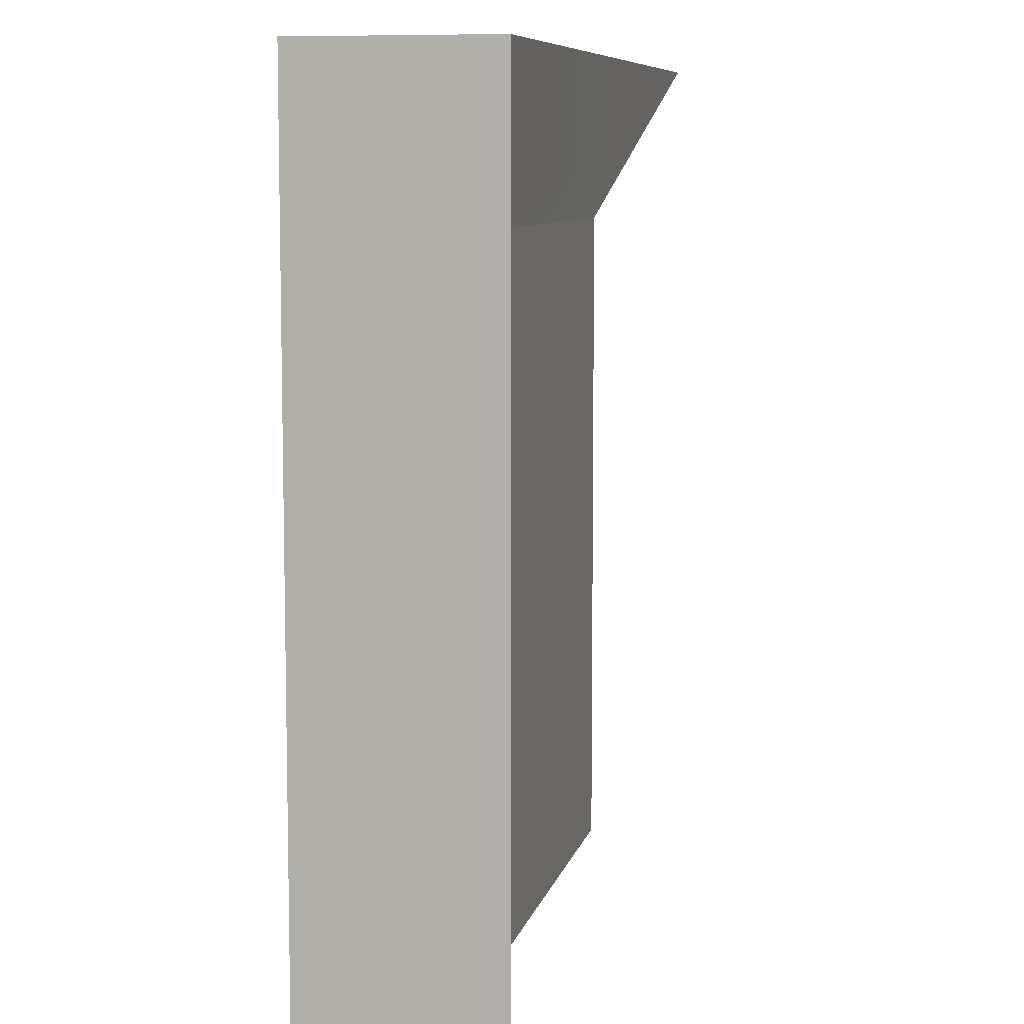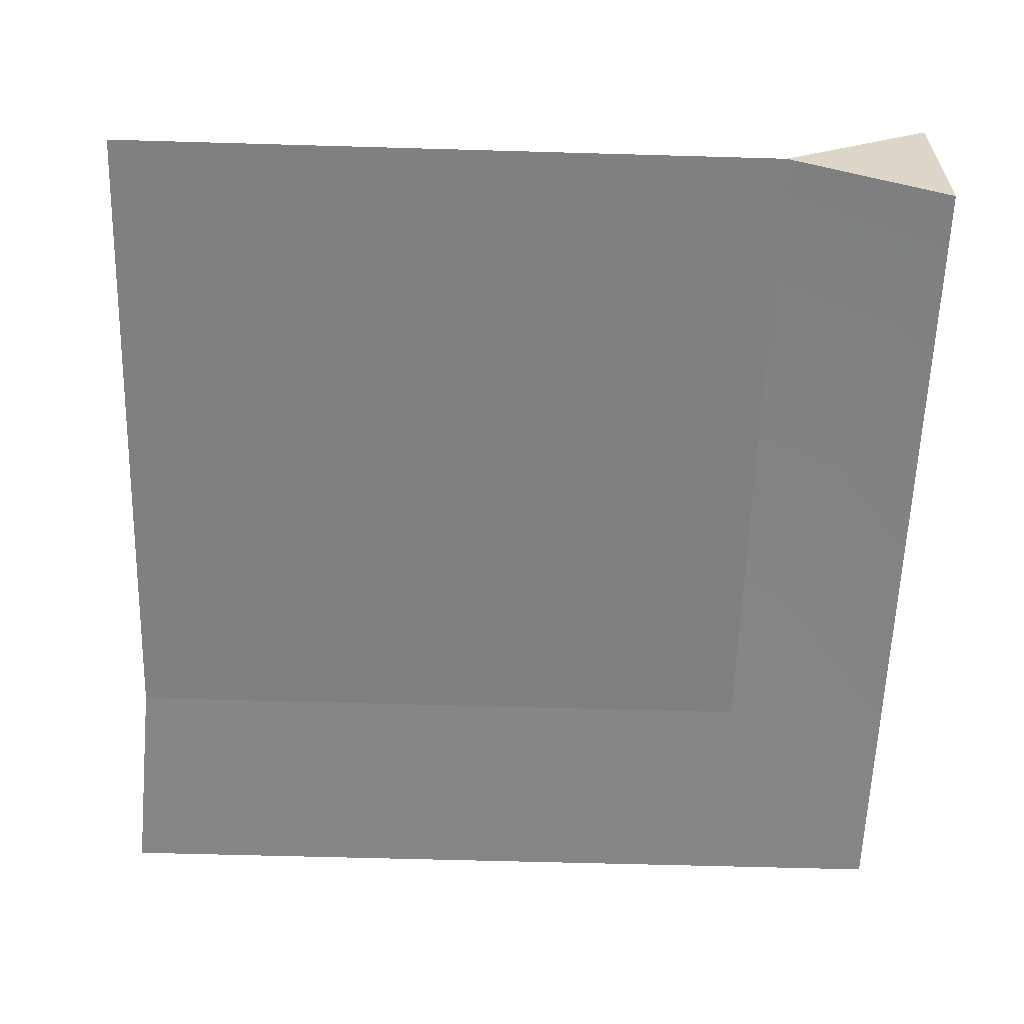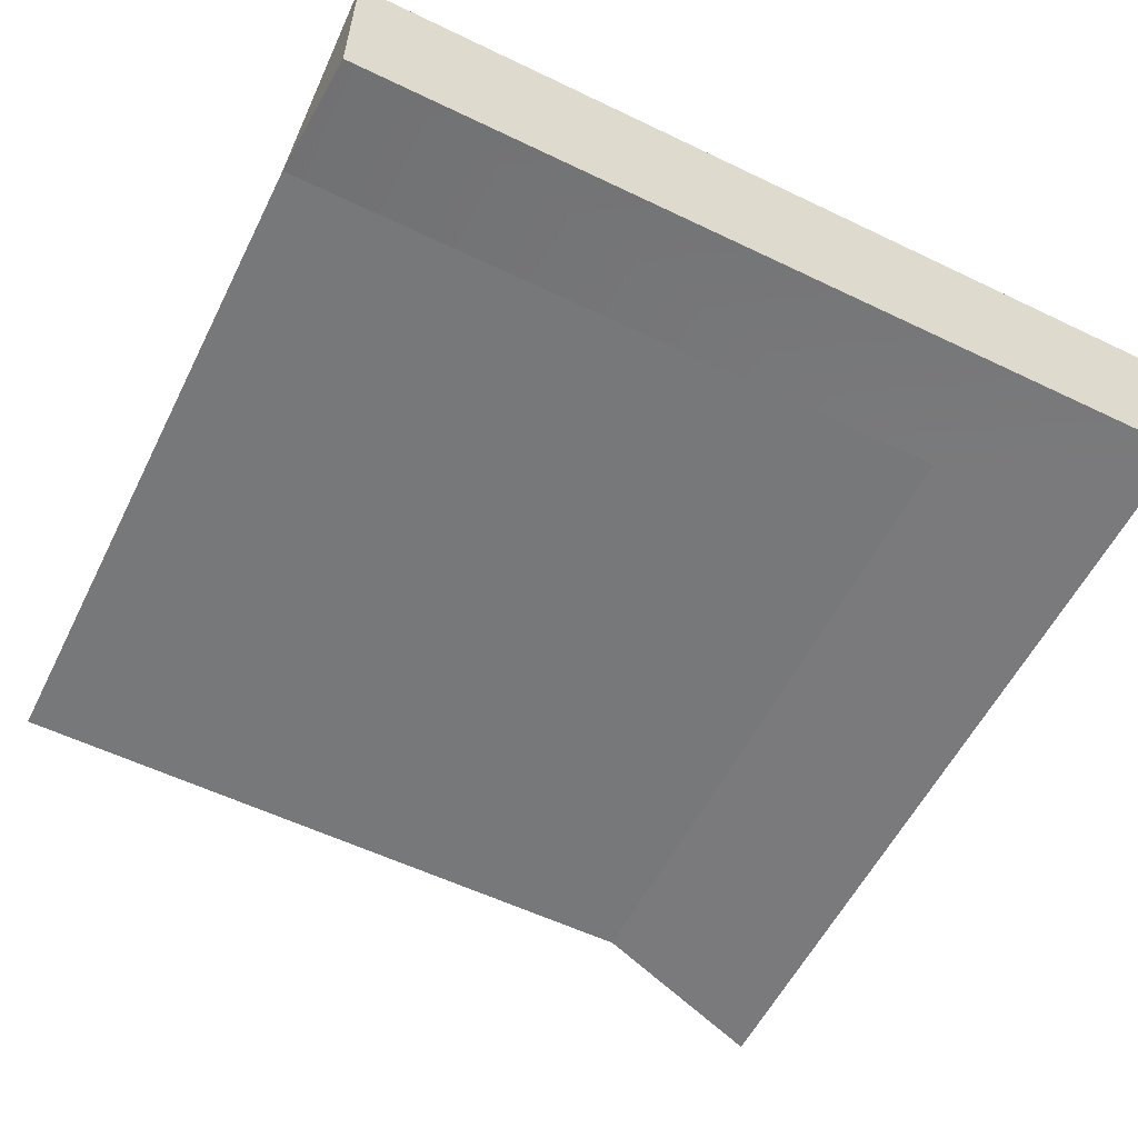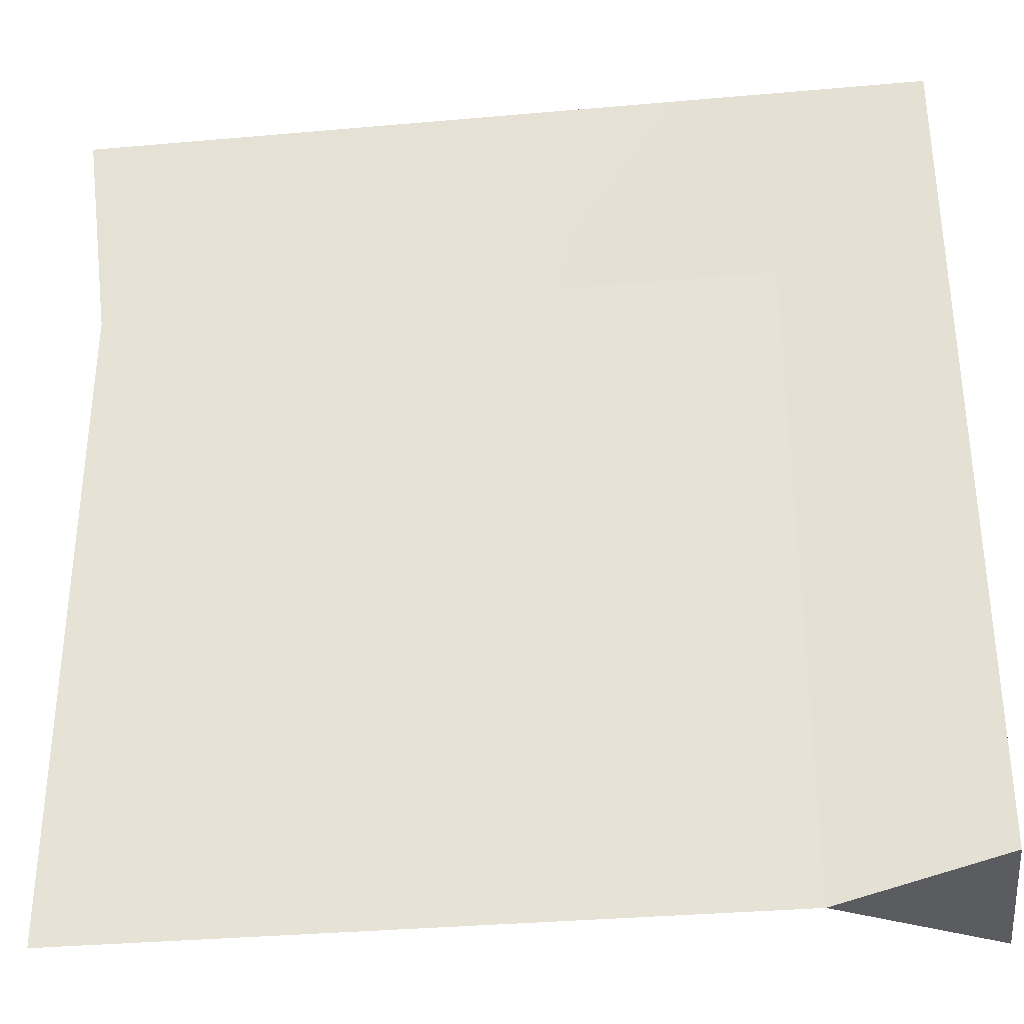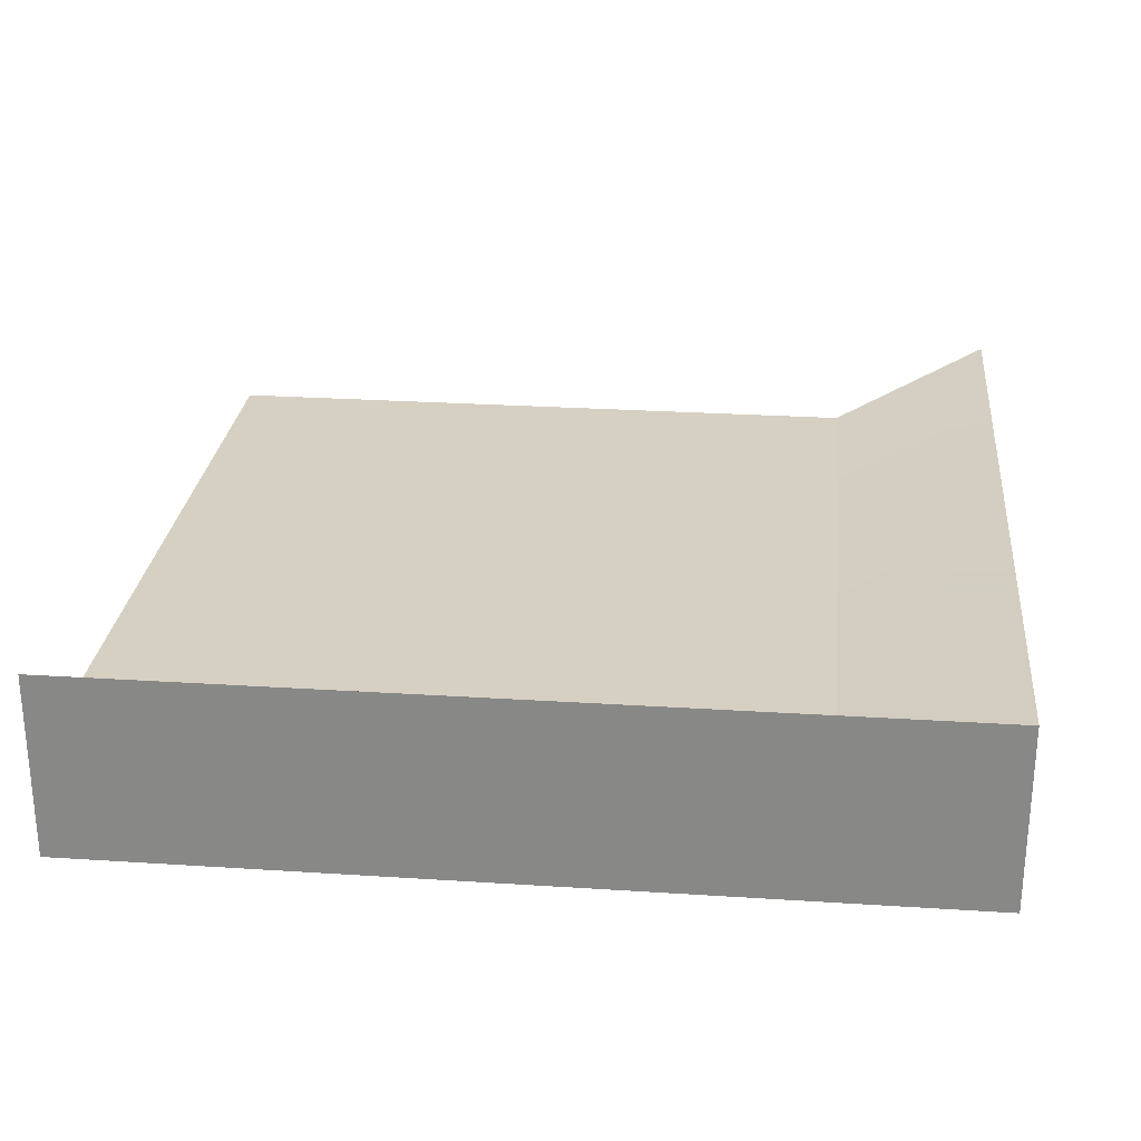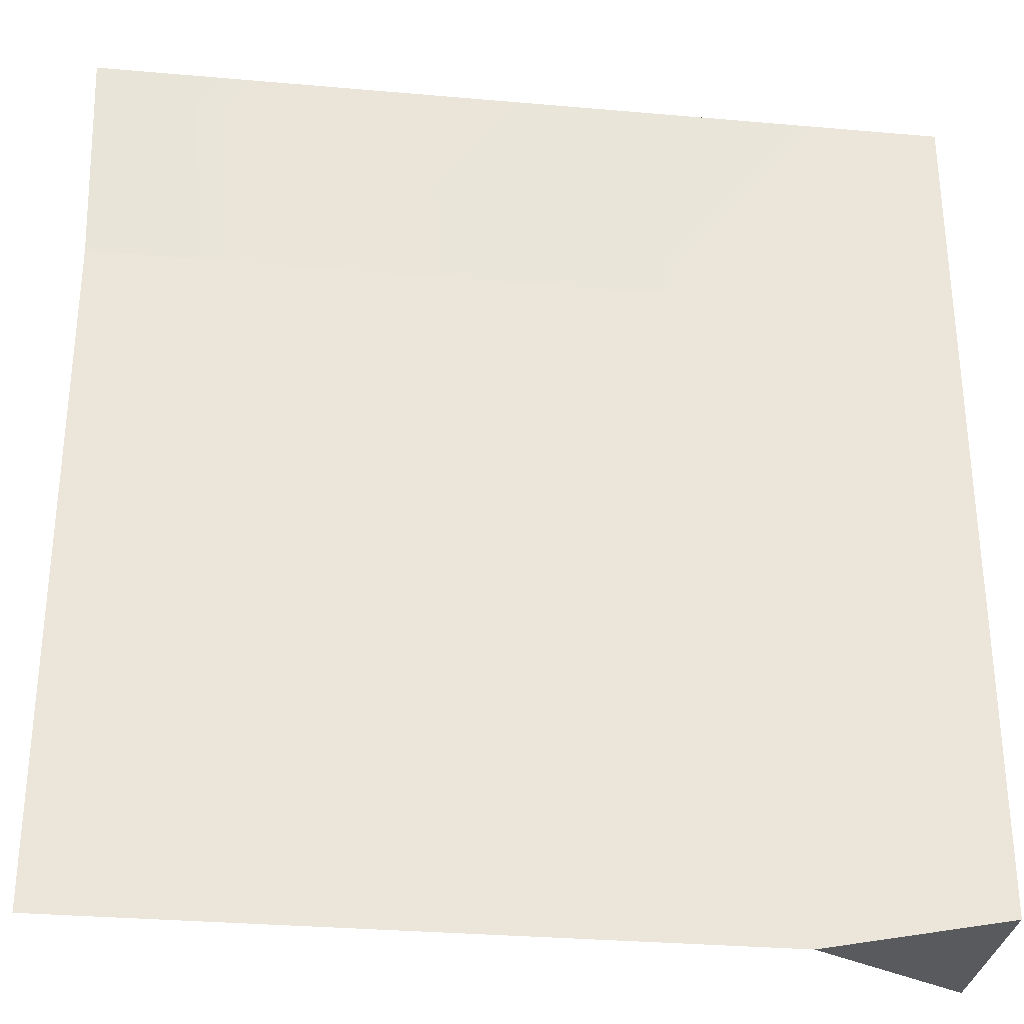
<metadata>
{"format":"obj","ext":"obj","renderer":"f3d","projection":"perspective","resolution":1024,"background":"white","views":[{"elev":8.1,"azim":-77.7,"up":"+Y"},{"elev":-60.0,"azim":88.3,"up":"+Z"},{"elev":-57.4,"azim":153.5,"up":"+Z"},{"elev":-34.2,"azim":-173.2,"up":"+Y"},{"elev":26.5,"azim":-174.2,"up":"+Z"},{"elev":-30.7,"azim":172.8,"up":"+Y"}]}
</metadata>
<code>
o model_2331
v 0.5 0.9996 0.1078
v 0.5 0.9996 -0.1078
v -0.4995 0.9996 -0.1078
v -0.4995 0.9996 0.1078
v 0.5 0.8153 -3.092e-07
v 0.5 0.9996 0.1078
v -0.4995 0.9996 0.1078
v -0.3133 0.8153 -3.092e-07
v -0.4995 0 -0.1078
v -0.4995 0.9996 -0.1078
v -0.3133 0.8153 -3.092e-07
v -0.3133 0 -3.092e-07
v -0.4995 0 0.1078
v -0.4995 0.9996 0.1078
v -0.4995 0.9996 -0.1078
v -0.4995 0 -0.1078
v -0.3133 0.8153 -3.092e-07
v -0.4995 0.9996 0.1078
v -0.4995 0 0.1078
v -0.3133 0 -3.092e-07
v -0.3133 0.8153 -3.092e-07
v -0.4995 0.9996 -0.1078
v 0.5 0.9996 -0.1078
v 0.5 0.8153 -3.092e-07
v 0.5 0.9996 0.1078
v 0.5 0.8153 -3.092e-07
v 0.5 0.9996 -0.1078
v -0.4995 0 -0.1078
v -0.3133 0 -3.092e-07
v -0.4995 0 0.1078
v -0.3133 0 0
v 0.5 0 0
v -0.3133 0.8153 0
v 0.5 0.8153 0
g surface_000
f 28 29 30
f 25 26 27
f 21 23 24
f 21 22 23
f 17 19 20
f 17 18 19
f 13 15 16
f 13 14 15
f 9 11 12
f 9 10 11
f 5 7 8
f 5 6 7
f 1 3 4
f 1 2 3
g surface_001
f 33 32 34
f 31 32 33

</code>
